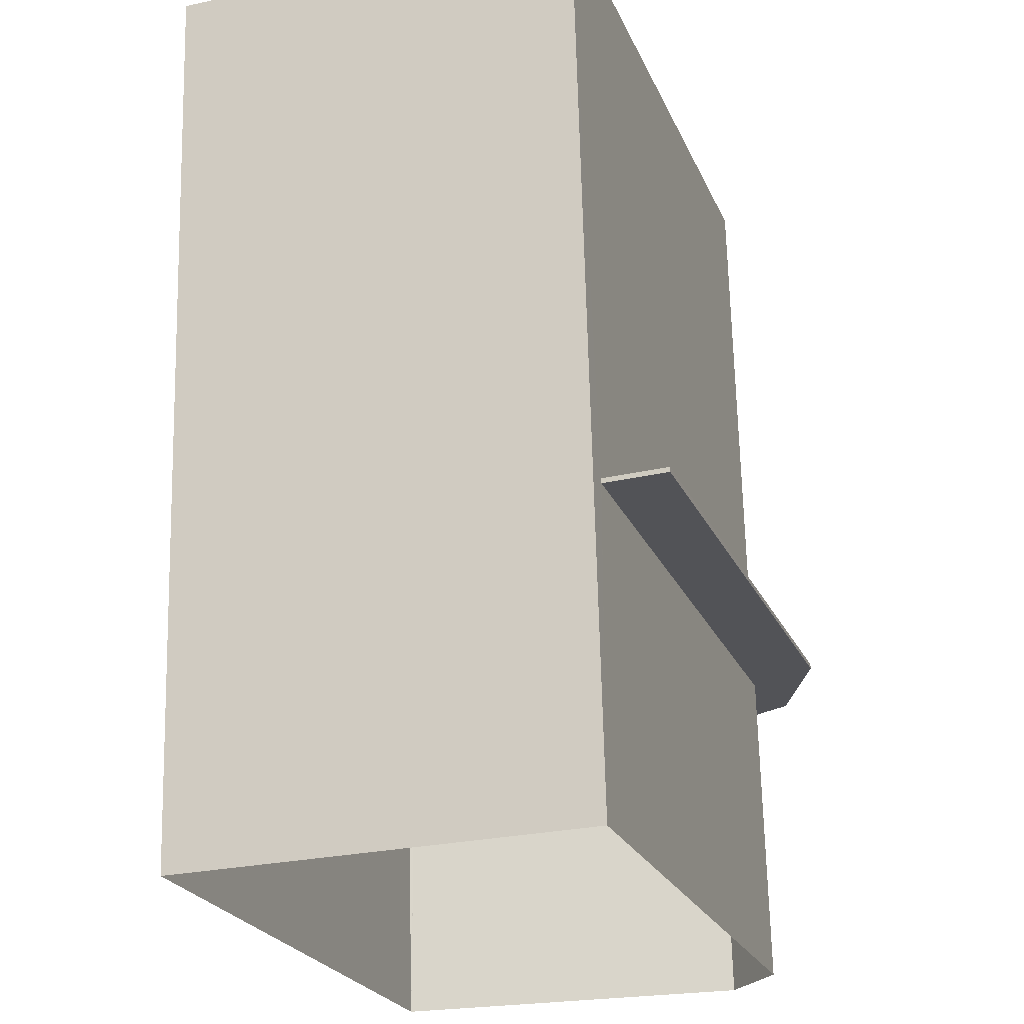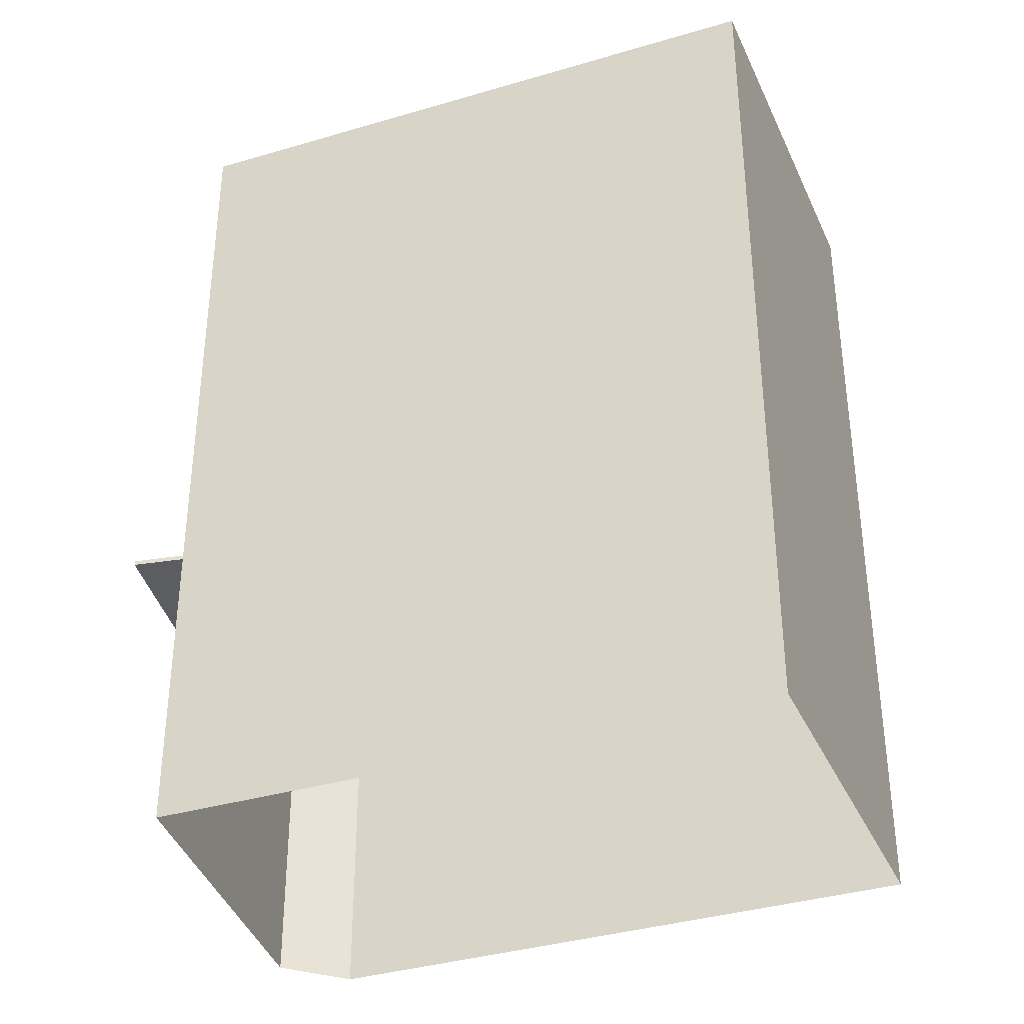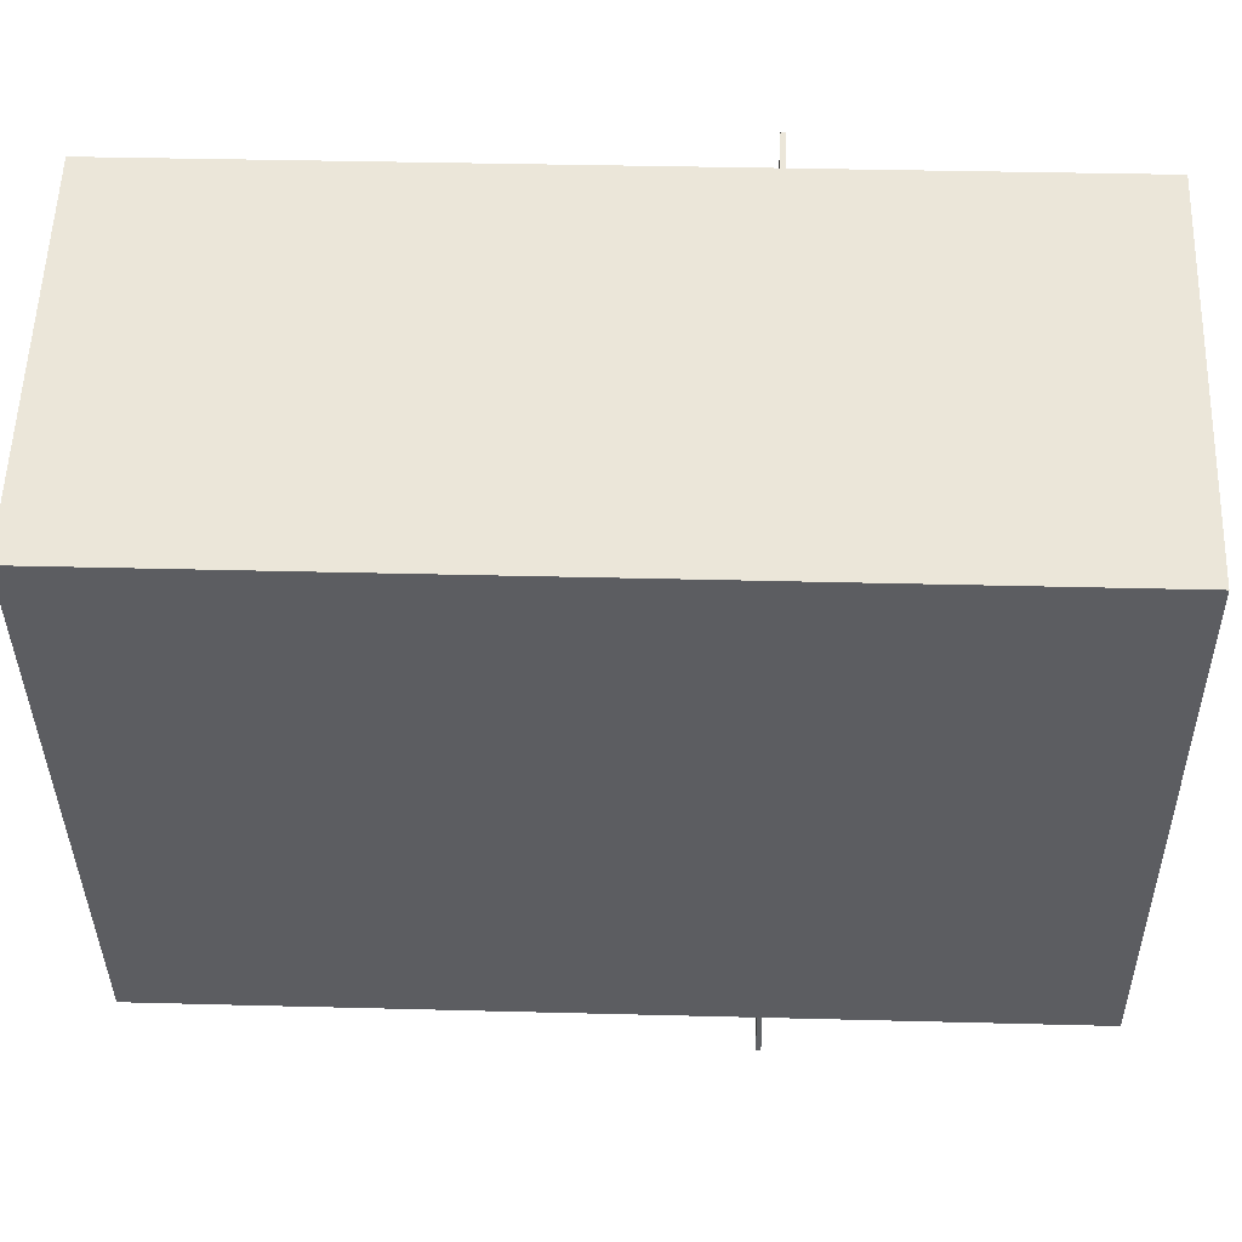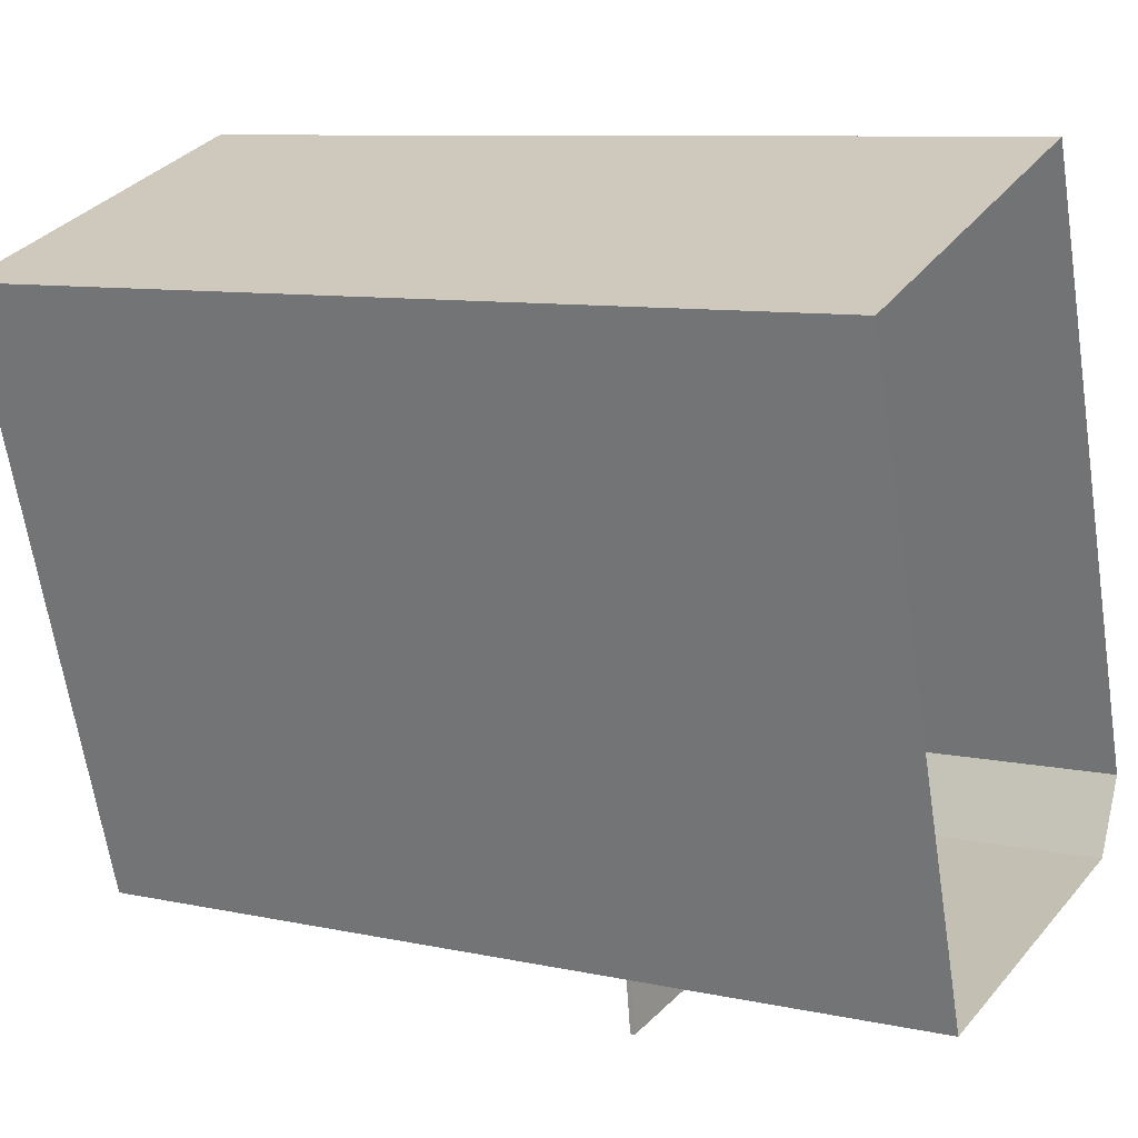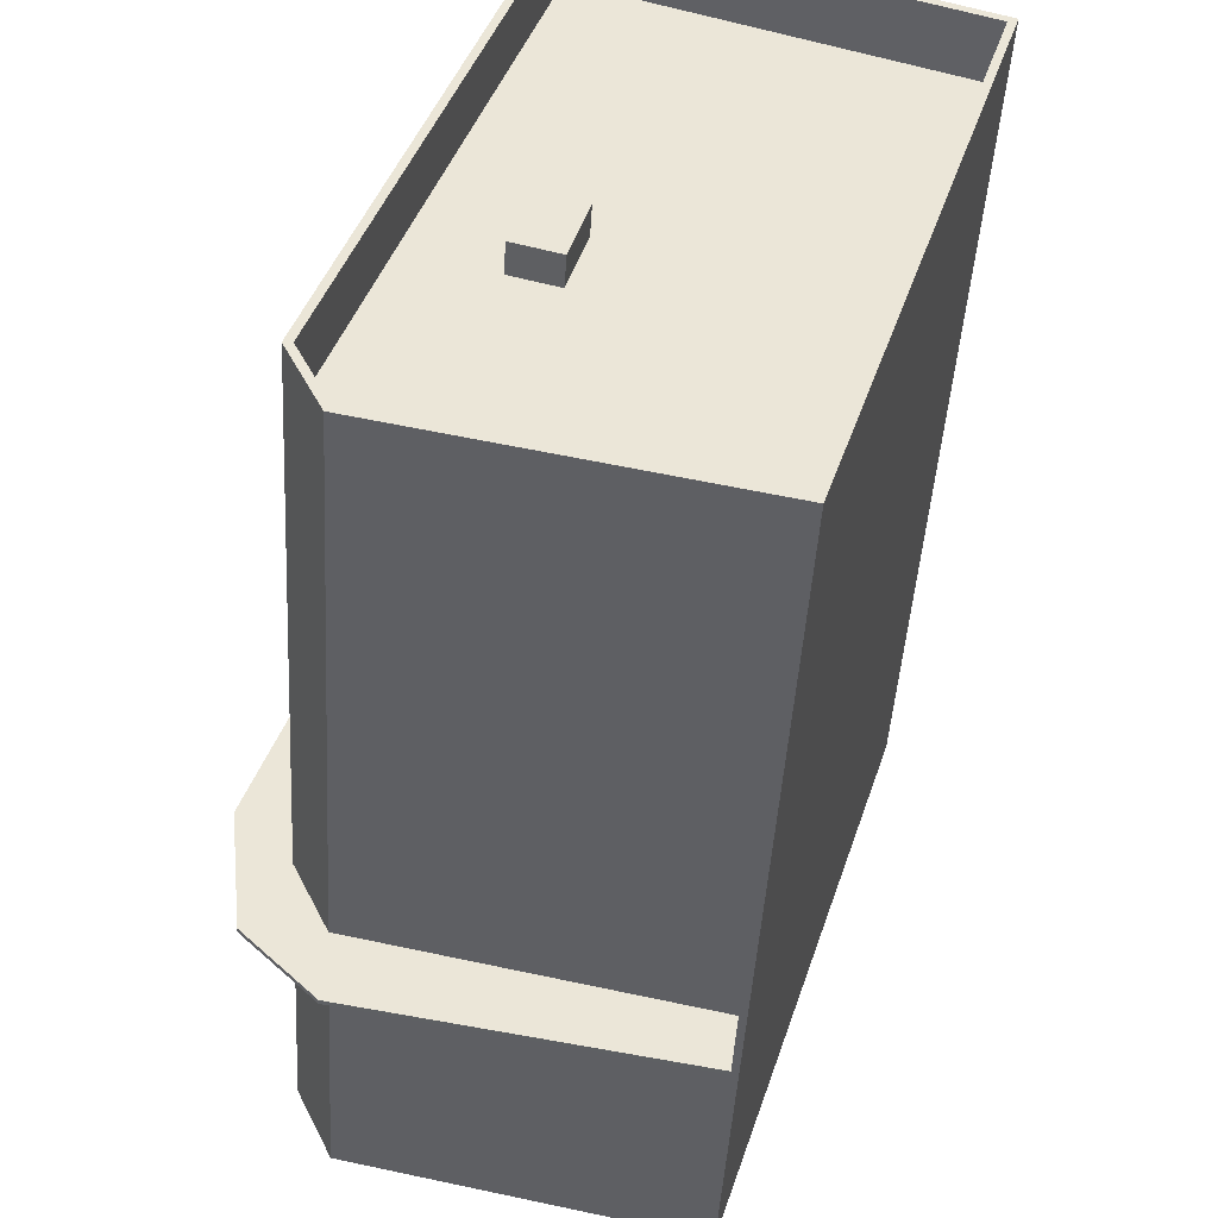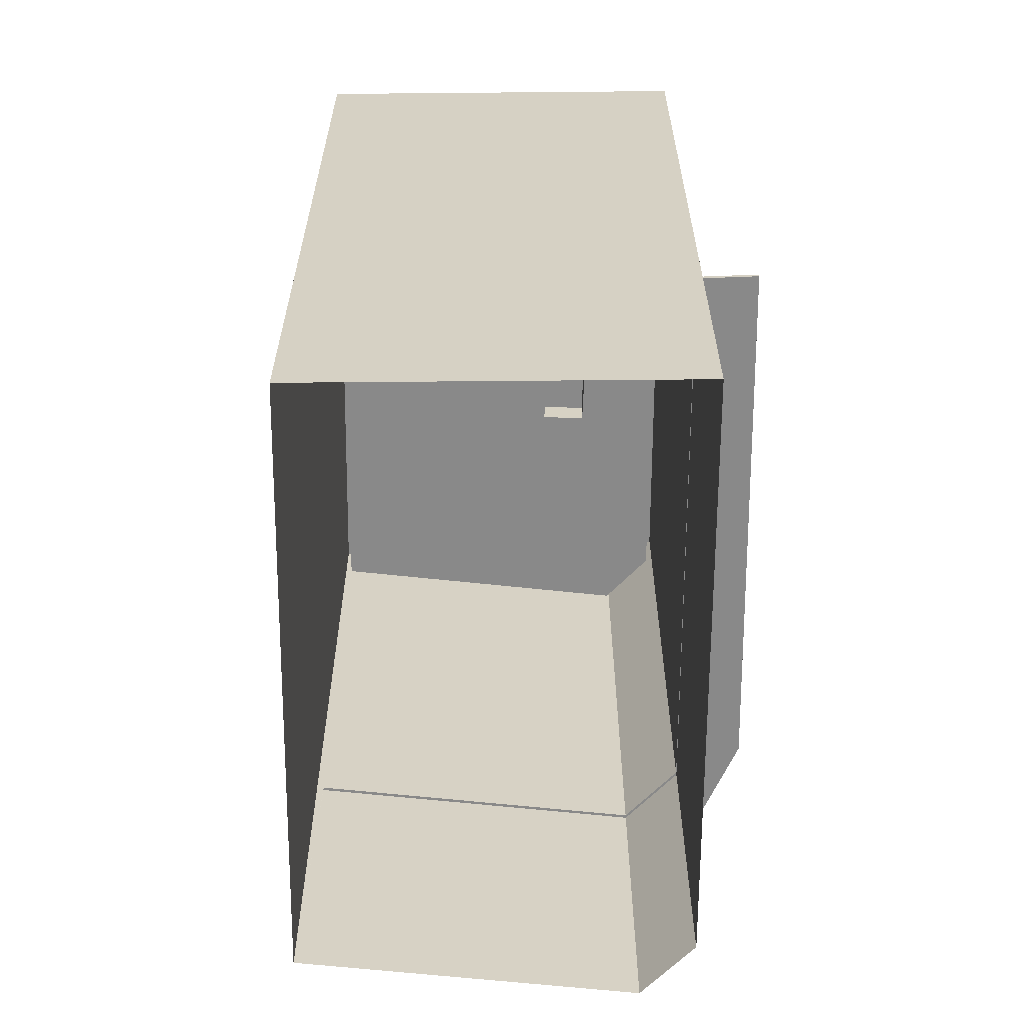
<metadata>
{"format":"obj","ext":"obj","renderer":"f3d","projection":"perspective","resolution":1024,"background":"white","views":[{"elev":67.5,"azim":178.6,"up":"+Y"},{"elev":-36.2,"azim":93.5,"up":"+Z"},{"elev":36.1,"azim":92.0,"up":"+Y"},{"elev":9.0,"azim":120.1,"up":"+Y"},{"elev":-45.6,"azim":-3.4,"up":"+Y"},{"elev":-63.2,"azim":161.8,"up":"+Z"}]}
</metadata>
<code>
v -5294 -3.655e+04 2.016
v -5300 -3.657e+04 2.01
v -5312 -3.656e+04 2.013
v -5306 -3.654e+04 2.018
v -5311 -3.656e+04 2.012
v -5314 -3.656e+04 11.98
v -5306 -3.654e+04 11.99
v -5312 -3.656e+04 11.98
v -5308 -3.654e+04 11.99
v -5300 -3.657e+04 11.98
v -5301 -3.657e+04 11.98
v -5311 -3.657e+04 11.98
v -5311 -3.656e+04 11.98
v -5314 -3.656e+04 11.98
v -5305 -3.655e+04 29.16
v -5307 -3.656e+04 29.15
v -5306 -3.656e+04 29.15
v -5307 -3.655e+04 29.16
v -5308 -3.656e+04 28.13
v -5312 -3.656e+04 28.13
v -5311 -3.656e+04 28.13
v -5307 -3.655e+04 28.14
v -5306 -3.654e+04 28.14
v -5306 -3.656e+04 28.13
v -5307 -3.656e+04 28.13
v -5302 -3.654e+04 28.14
v -5305 -3.655e+04 28.14
v -5294 -3.655e+04 28.14
v -5300 -3.656e+04 28.13
v -5311 -3.656e+04 30.13
v -5311 -3.656e+04 30.13
v -5300 -3.656e+04 30.13
v -5306 -3.654e+04 30.14
v -5294 -3.655e+04 30.14
v -5306 -3.654e+04 30.14
v -5300 -3.657e+04 30.13
v -5294 -3.655e+04 30.14
v -5312 -3.656e+04 30.13
v -5312 -3.656e+04 30.13
v -5300 -3.657e+04 12.13
v -5311 -3.657e+04 12.13
v -5301 -3.657e+04 12.13
v -5314 -3.656e+04 12.13
v -5311 -3.656e+04 12.13
v -5312 -3.656e+04 12.13
v -5314 -3.656e+04 12.13
v -5306 -3.654e+04 12.14
v -5308 -3.654e+04 12.14
f 1 2 3
f 1 3 4
f 2 5 3
f 6 7 8
f 9 7 6
f 10 11 12
f 13 10 12
f 14 8 13
f 6 8 14
f 14 13 12
f 15 16 17
f 15 18 16
f 19 20 21
f 20 22 23
f 19 24 25
f 23 22 26
f 26 22 27
f 20 25 22
f 20 19 25
f 27 28 26
f 27 29 28
f 19 29 24
f 29 27 24
f 30 31 32
f 33 34 35
f 31 36 32
f 36 34 37
f 37 34 33
f 32 36 37
f 38 33 39
f 30 38 39
f 30 39 31
f 33 35 39
f 40 41 42
f 43 41 44
f 45 46 43
f 47 48 46
f 47 46 45
f 45 43 44
f 41 40 44
f 25 17 16
f 25 24 17
f 22 16 18
f 22 25 16
f 22 18 15
f 27 22 15
f 27 15 17
f 24 27 17
f 32 28 29
f 32 37 28
f 21 30 19
f 19 32 29
f 19 30 32
f 30 21 20
f 38 30 20
f 38 20 23
f 33 38 23
f 28 37 26
f 26 33 23
f 26 37 33
f 13 5 10
f 31 40 36
f 5 2 10
f 44 40 31
f 40 2 36
f 10 2 40
f 13 8 3
f 5 13 3
f 3 8 7
f 7 4 3
f 4 47 35
f 39 47 45
f 35 47 39
f 4 7 47
f 4 34 1
f 4 35 34
f 36 2 1
f 34 36 1
f 45 44 31
f 39 45 31
f 12 42 41
f 12 11 42
f 41 43 14
f 12 41 14
f 43 46 6
f 14 43 6
f 9 46 48
f 9 6 46
f 47 9 48
f 47 7 9
f 42 11 10
f 40 42 10

</code>
